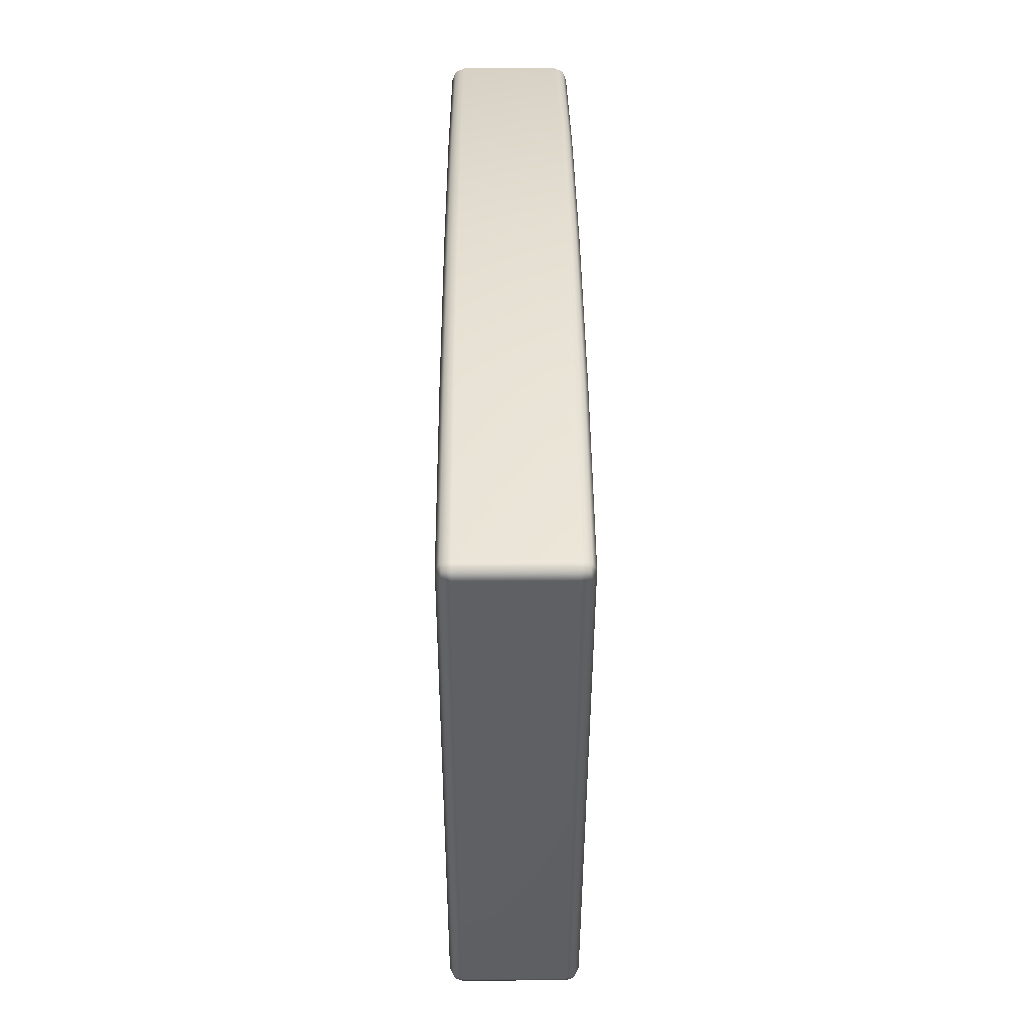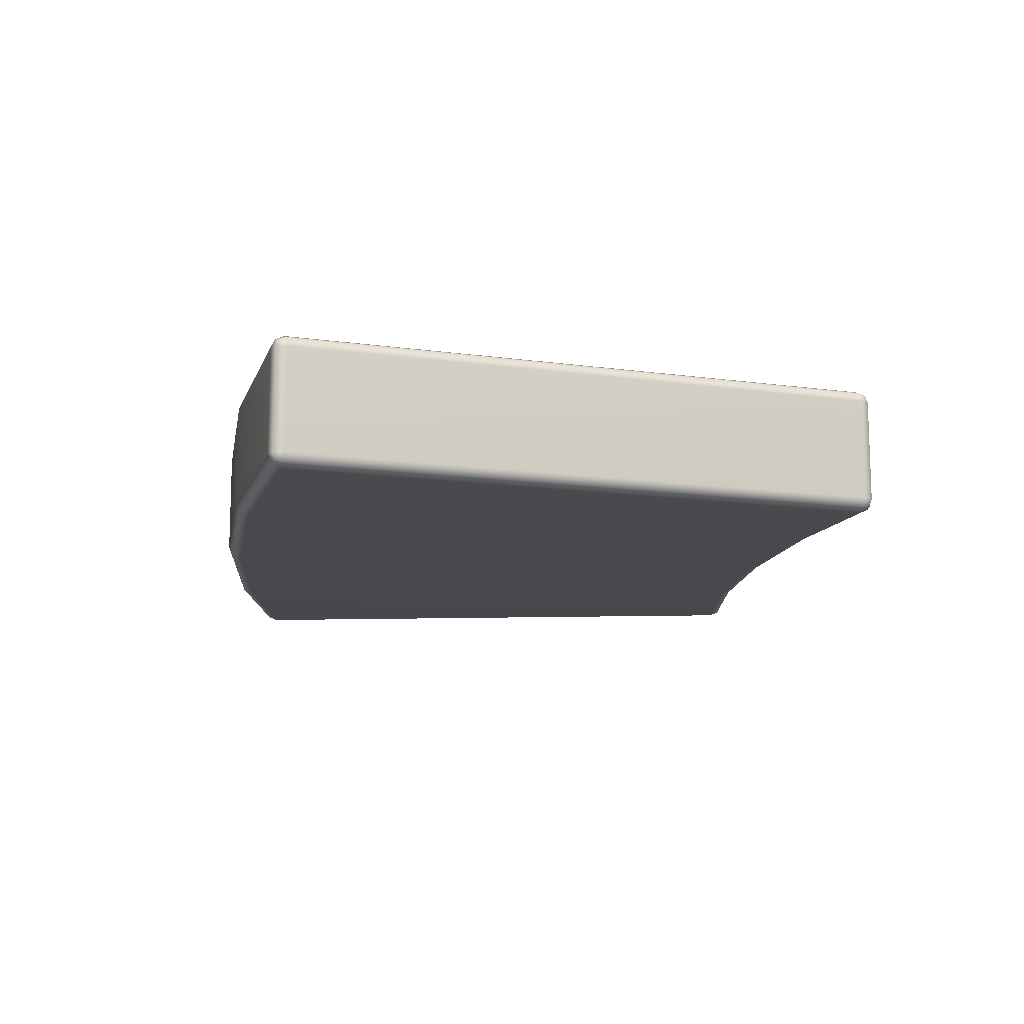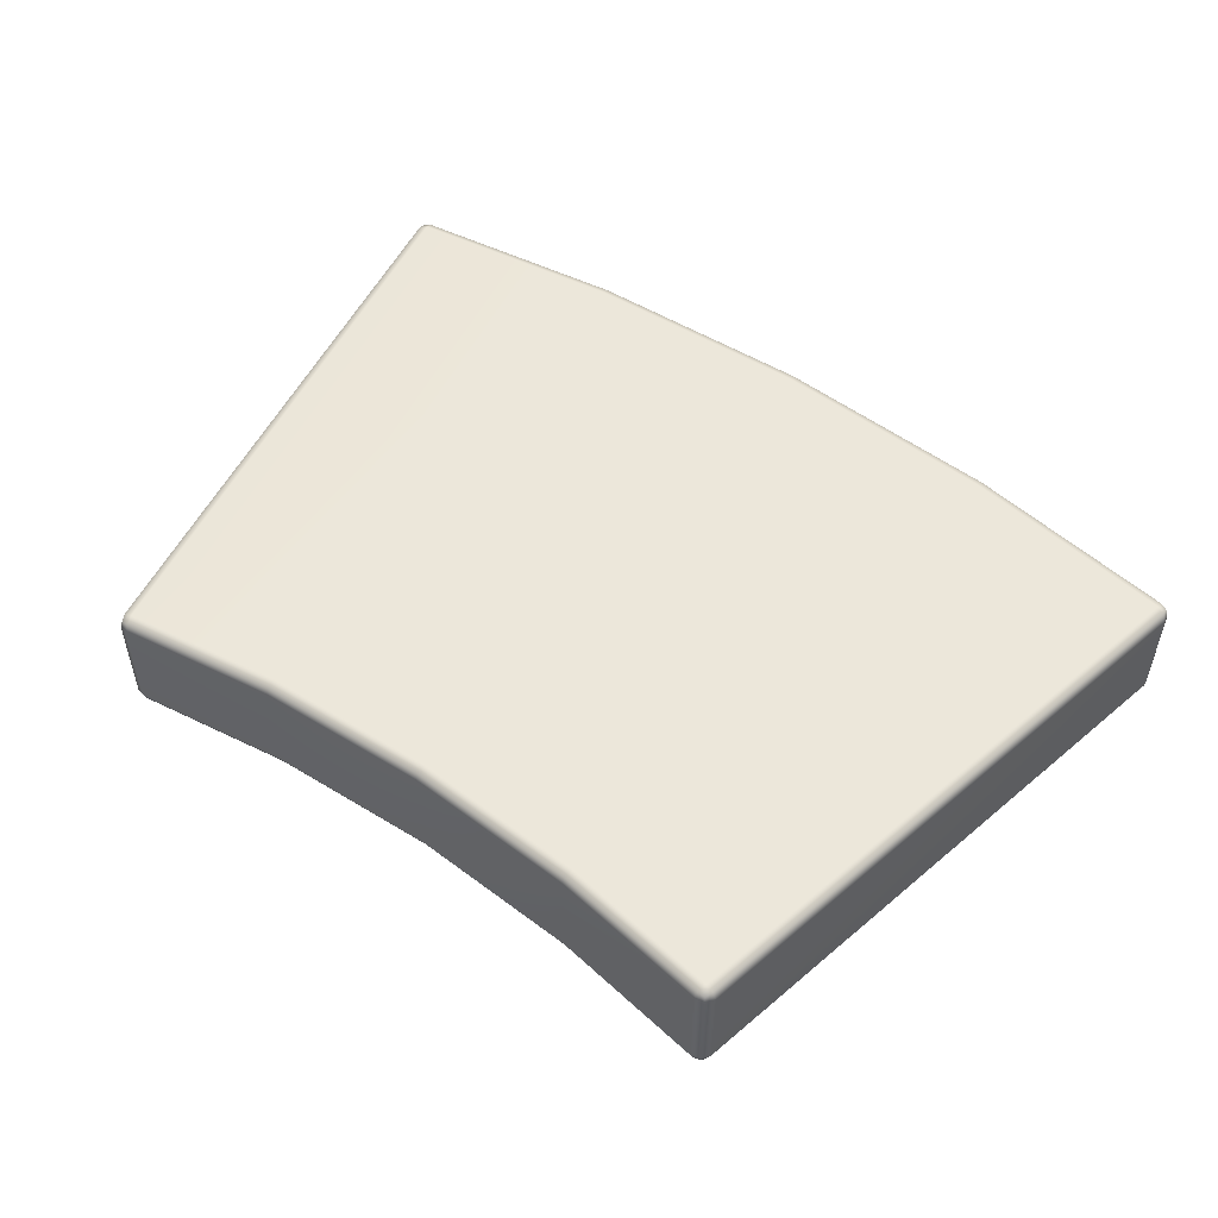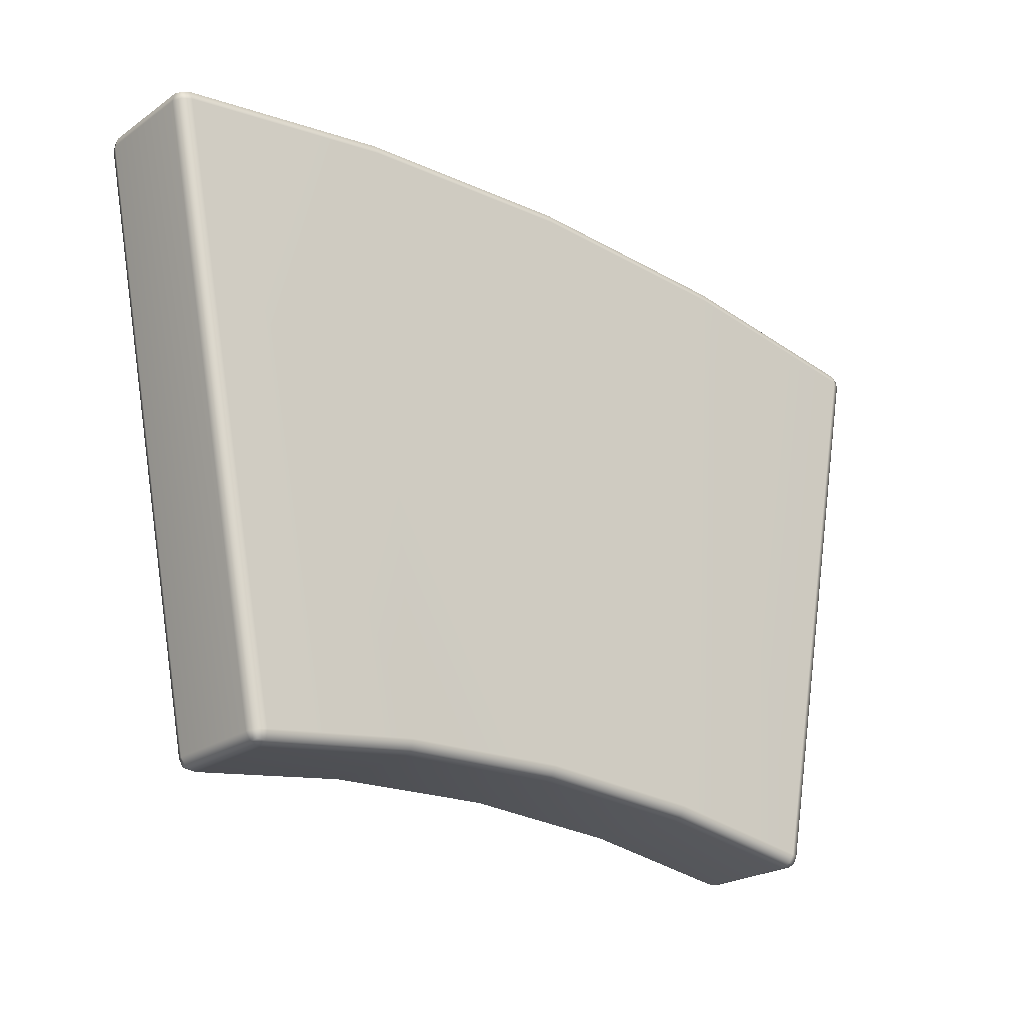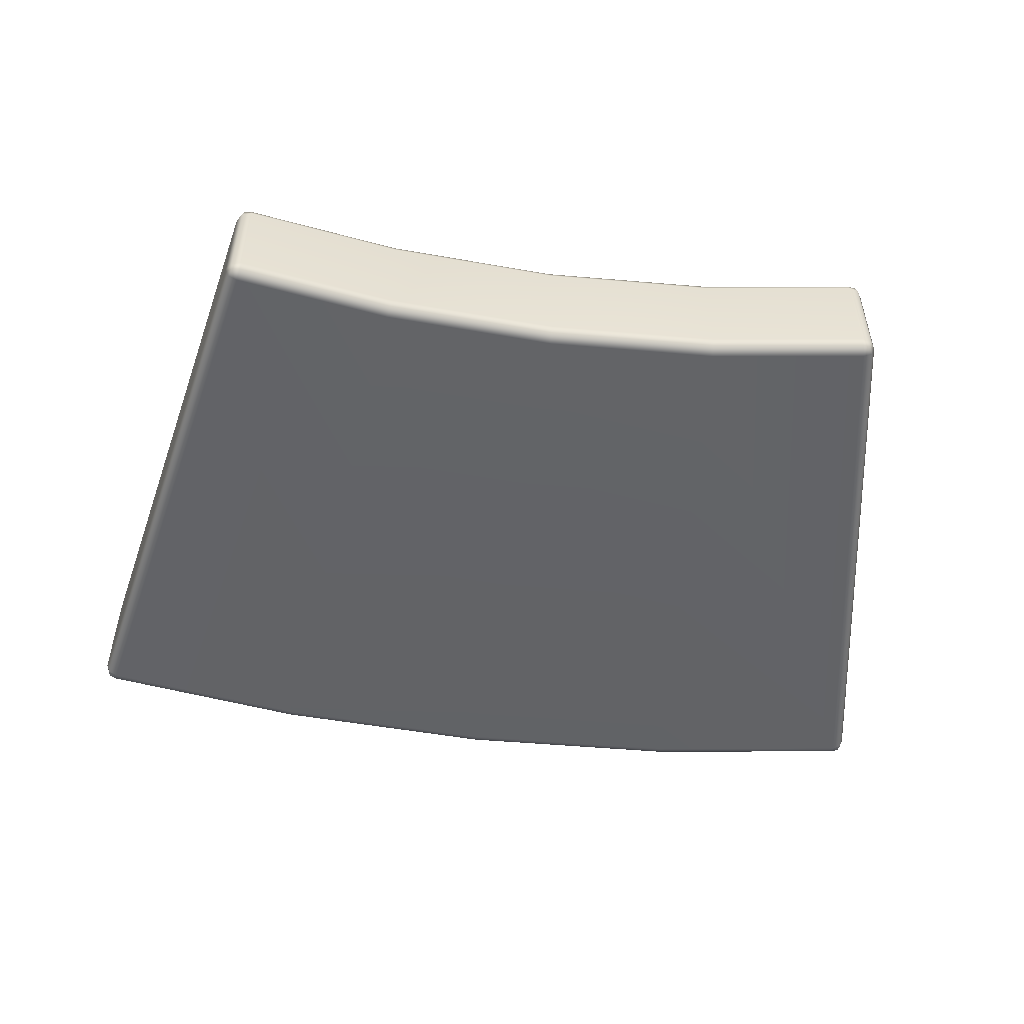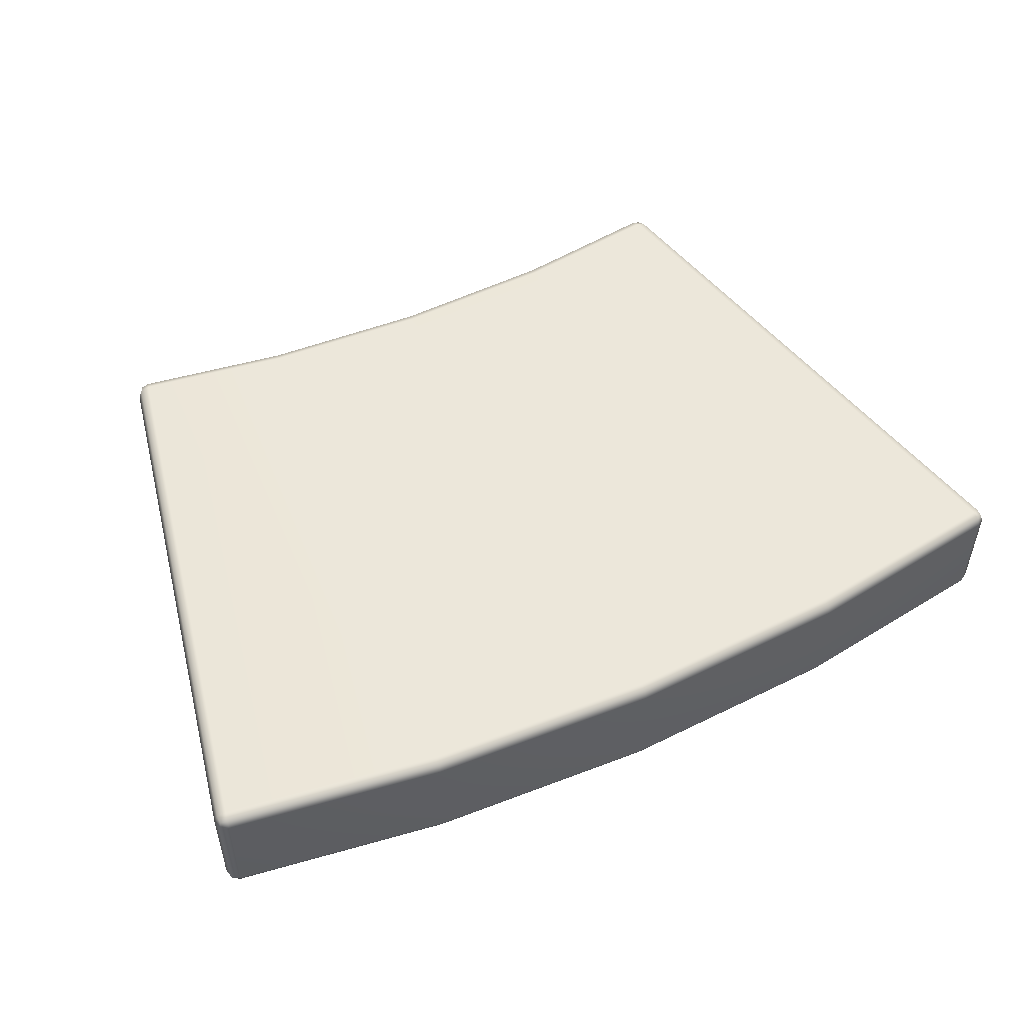
<metadata>
{"format":"obj","ext":"obj","renderer":"f3d","projection":"perspective","resolution":1024,"background":"white","views":[{"elev":36.2,"azim":-90.4,"up":"+Z"},{"elev":-12.3,"azim":82.7,"up":"+Y"},{"elev":51.9,"azim":-143.7,"up":"+Y"},{"elev":-23.2,"azim":-40.9,"up":"+Z"},{"elev":-51.0,"azim":171.8,"up":"+Y"},{"elev":51.0,"azim":-25.6,"up":"+Y"}]}
</metadata>
<code>
g ENV_SY01_BBA_Ring3_Casing_MO
v -2.814 0.9455 14.27
v -2.801 0.8991 14.26
v -2.803 0.8885 14.21
v -2.826 0.9455 14.21
v -2.814 1.564 14.27
v -2.826 1.564 14.21
v -2.803 1.621 14.21
v -2.801 1.61 14.26
v -2.088 1.621 10.62
v -2.112 0.9455 10.62
v -2.112 1.564 10.62
v -2.078 1.564 10.56
v -2.069 1.61 10.58
v -2.078 0.9455 10.56
v -2.088 0.8885 10.62
v -2.069 0.8991 10.58
v -2.746 0.8651 14.22
v -2.757 0.8885 14.28
v -2.801 0.8991 14.26
v -2.814 0.9455 14.27
v -2.032 0.8651 10.63
v -2.021 0.8885 10.57
v -2.069 0.8991 10.58
v -1.061 0.8651 10.77
v -1.055 0.8885 10.71
v -1.42 0.8651 14.41
v -4.601e-05 0.8651 10.82
v -4.601e-05 0.8885 10.77
v 1.061 0.8651 10.77
v 1.055 0.8885 10.71
v 2.021 0.8885 10.57
v -4.601e-05 0.8651 14.48
v -1.425 0.8885 14.47
v -2.762 0.9455 14.3
v -2.762 1.564 14.3
v -2.814 1.564 14.27
v -2.757 1.621 14.28
v -2.801 1.61 14.26
v -1.428 1.564 14.49
v -1.428 0.9455 14.49
v -4.601e-05 0.8885 14.54
v 1.42 0.8651 14.41
v 2.032 0.8651 10.63
v 2.088 0.8885 10.62
v 2.069 0.8991 10.58
v -4.601e-05 1.564 14.56
v -4.601e-05 0.9455 14.56
v 1.428 1.564 14.49
v -1.425 1.621 14.47
v 1.425 0.8885 14.47
v 2.758 0.8885 14.28
v 1.428 0.9455 14.49
v 2.746 0.8651 14.22
v 2.803 0.8885 14.21
v -4.601e-05 1.621 14.54
v 2.762 0.9455 14.3
v 2.801 0.8991 14.26
v 2.814 0.9455 14.27
v 2.814 1.564 14.27
v 2.762 1.564 14.3
v 2.758 1.621 14.28
v 2.801 1.61 14.26
v 1.425 1.621 14.47
v 1.42 1.644 14.41
v -4.601e-05 1.644 14.48
v -1.42 1.644 14.41
v 2.746 1.644 14.22
v 2.803 1.621 14.21
v 2.801 1.61 14.26
v 2.088 1.621 10.62
v 2.032 1.644 10.63
v 1.061 1.644 10.77
v 2.021 1.621 10.57
v 2.069 1.61 10.58
v 1.055 1.621 10.71
v -4.601e-05 1.644 10.82
v -1.061 1.644 10.77
v -4.601e-05 1.621 10.77
v -1.055 1.621 10.71
v -2.021 1.621 10.57
v -2.032 1.644 10.63
v -4.601e-05 1.564 10.74
v 1.053 1.564 10.69
v -2.746 1.644 14.22
v -2.803 1.621 14.21
v -2.801 1.61 14.26
v -2.088 1.621 10.62
v -2.069 1.61 10.58
v -1.053 1.564 10.69
v 2.016 1.564 10.55
v 2.077 1.564 10.56
v 2.069 1.61 10.58
v 2.077 0.9455 10.56
v -4.601e-05 0.9455 10.74
v 1.053 0.9455 10.69
v 2.016 0.9455 10.55
v 2.021 0.8885 10.57
v 2.069 0.8991 10.58
v 1.055 0.8885 10.71
v -4.601e-05 0.8885 10.77
v -1.055 0.8885 10.71
v -1.053 0.9455 10.69
v -2.021 0.8885 10.57
v -2.016 0.9455 10.55
v -2.078 0.9455 10.56
v -2.069 0.8991 10.58
v -2.078 1.564 10.56
v -2.016 1.564 10.55
v -2.069 1.61 10.58
v 2.801 0.8991 14.26
v 2.814 0.9455 14.27
v 2.826 0.9455 14.21
v 2.826 1.564 14.21
v 2.814 1.564 14.27
v 2.803 1.621 14.21
v 2.801 1.61 14.26
v 2.112 1.564 10.62
v 2.088 1.621 10.62
v 2.112 0.9455 10.62
v 2.077 1.564 10.56
v 2.069 1.61 10.58
v 2.077 0.9455 10.56
v 2.069 0.8991 10.58
g ENV_SY01_BBA_Ring3_Casing_MO_0
f 3 2 1
f 4 3 1
f 1 5 4
f 5 6 4
f 6 5 7
f 5 8 7
f 6 7 9
f 4 6 10
f 4 10 3
f 11 6 9
f 6 11 10
f 11 9 12
f 9 13 12
f 11 12 14
f 10 11 14
f 10 14 15
f 10 15 3
f 14 16 15
f 3 15 17
f 17 18 3
f 18 19 3
f 20 19 18
f 15 21 17
f 21 15 22
f 15 23 22
f 21 22 24
f 17 21 24
f 22 25 24
f 26 17 24
f 17 26 18
f 24 25 27
f 26 24 27
f 25 28 27
f 27 28 29
f 28 30 29
f 29 30 31
f 32 26 27
f 32 27 29
f 26 33 18
f 26 32 33
f 18 33 34
f 34 20 18
f 34 35 20
f 35 36 20
f 35 37 36
f 37 38 36
f 39 35 34
f 35 39 37
f 33 40 34
f 40 39 34
f 32 41 33
f 33 41 40
f 42 32 29
f 32 42 41
f 29 43 42
f 43 29 31
f 43 31 44
f 31 45 44
f 46 39 40
f 41 47 40
f 47 46 40
f 48 46 47
f 39 46 49
f 39 49 37
f 41 50 47
f 42 50 41
f 51 50 42
f 50 52 47
f 52 48 47
f 52 50 51
f 43 53 42
f 53 51 42
f 53 43 54
f 53 54 51
f 43 44 54
f 46 55 49
f 46 48 55
f 52 56 48
f 56 52 51
f 54 57 51
f 51 57 58
f 56 51 58
f 58 59 56
f 59 60 56
f 56 60 48
f 60 59 61
f 60 61 48
f 59 62 61
f 48 63 55
f 61 63 48
f 55 63 64
f 64 63 61
f 49 55 65
f 65 55 64
f 66 49 65
f 37 49 66
f 67 64 61
f 67 61 68
f 61 69 68
f 67 68 70
f 64 67 71
f 71 67 70
f 65 64 72
f 72 64 71
f 71 70 73
f 70 74 73
f 75 72 71
f 73 75 71
f 76 65 72
f 77 66 65
f 76 77 65
f 78 76 72
f 75 78 72
f 76 78 79
f 77 76 79
f 77 79 80
f 77 81 66
f 81 77 80
f 82 78 75
f 79 78 82
f 83 75 73
f 83 82 75
f 81 84 66
f 84 37 66
f 84 85 37
f 85 84 81
f 85 86 37
f 87 85 81
f 81 80 87
f 80 88 87
f 89 79 82
f 80 79 89
f 90 83 73
f 90 73 91
f 73 92 91
f 90 91 93
f 94 82 83
f 83 90 95
f 95 94 83
f 96 90 93
f 90 96 95
f 96 93 97
f 96 97 95
f 93 98 97
f 97 99 95
f 95 99 100
f 94 95 100
f 94 100 101
f 94 102 82
f 102 94 101
f 102 89 82
f 102 101 103
f 102 104 89
f 104 102 103
f 104 103 105
f 103 106 105
f 105 107 104
f 104 108 89
f 107 108 104
f 108 80 89
f 108 107 80
f 107 109 80
f 111 110 54
f 112 111 54
f 54 44 112
f 112 113 111
f 113 114 111
f 113 115 114
f 115 116 114
f 115 113 117
f 117 113 112
f 118 115 117
f 44 119 112
f 119 117 112
f 117 120 118
f 120 117 119
f 120 121 118
f 122 120 119
f 119 44 122
f 44 123 122

</code>
